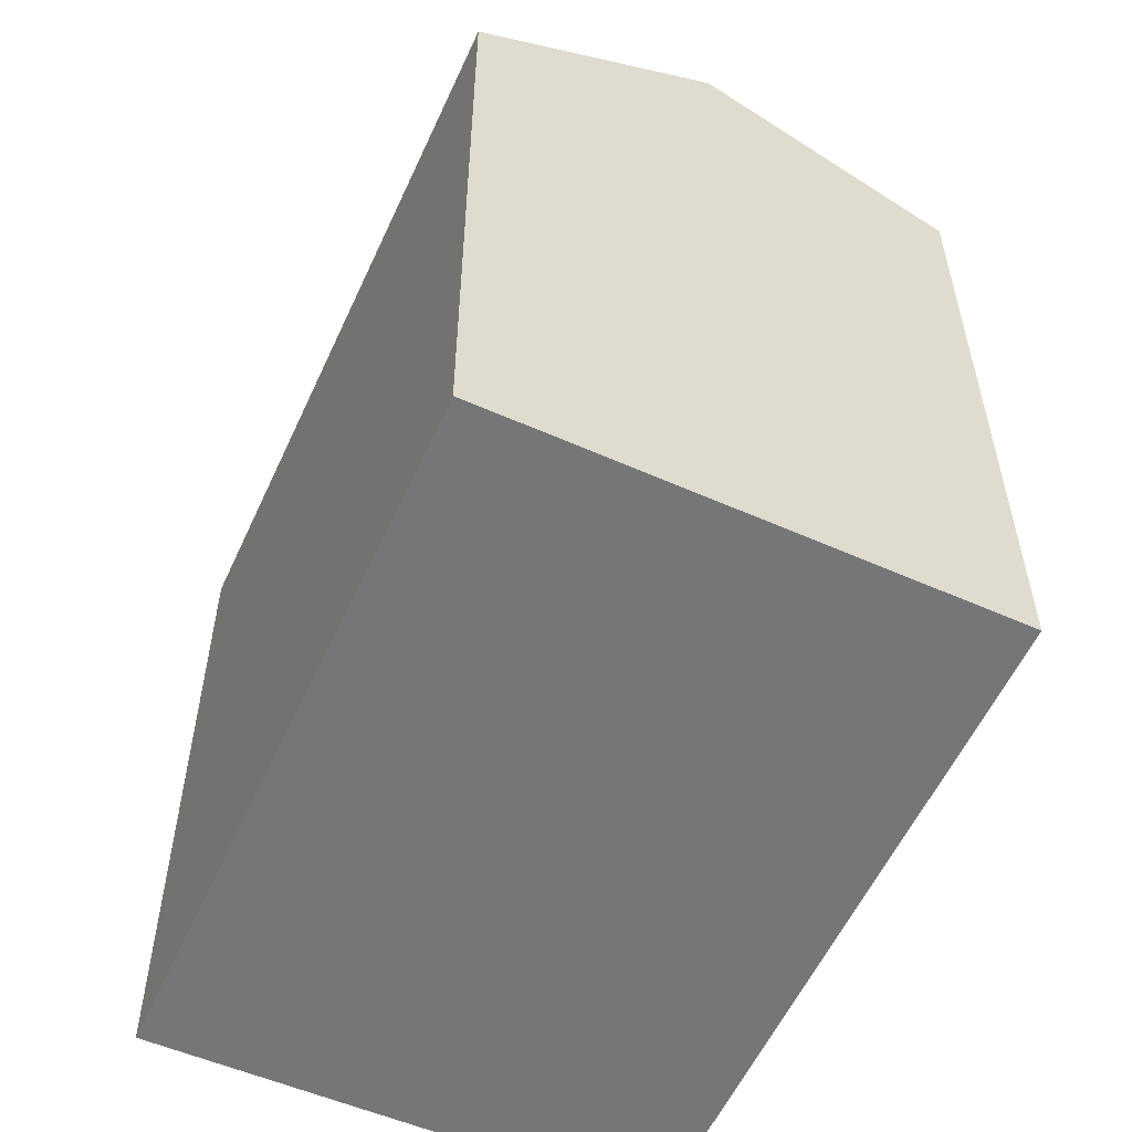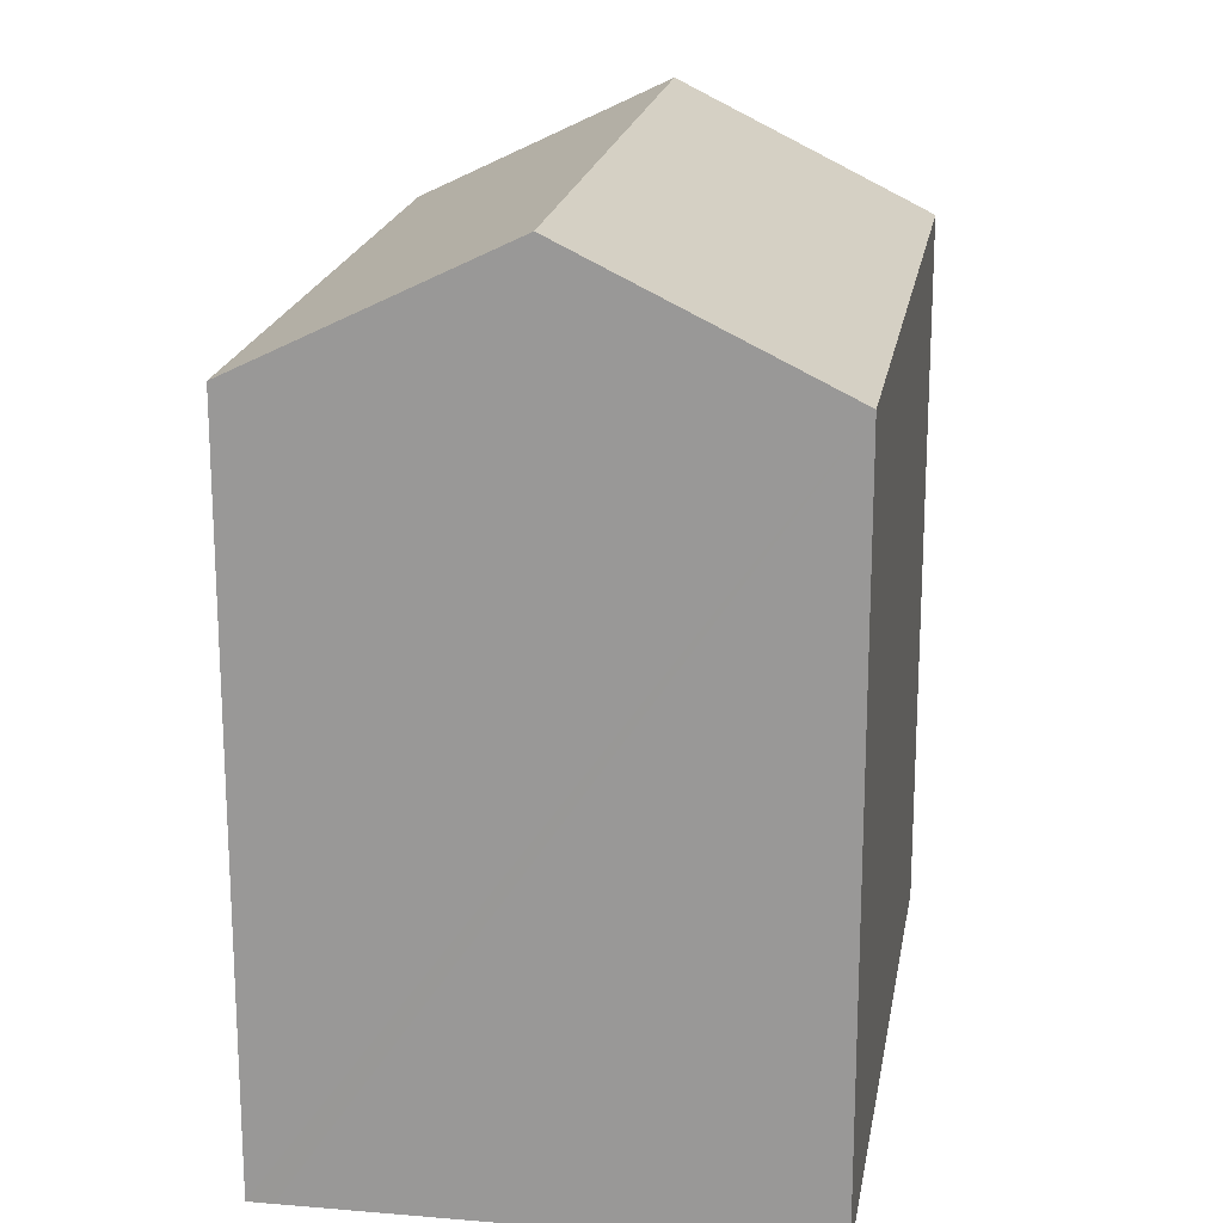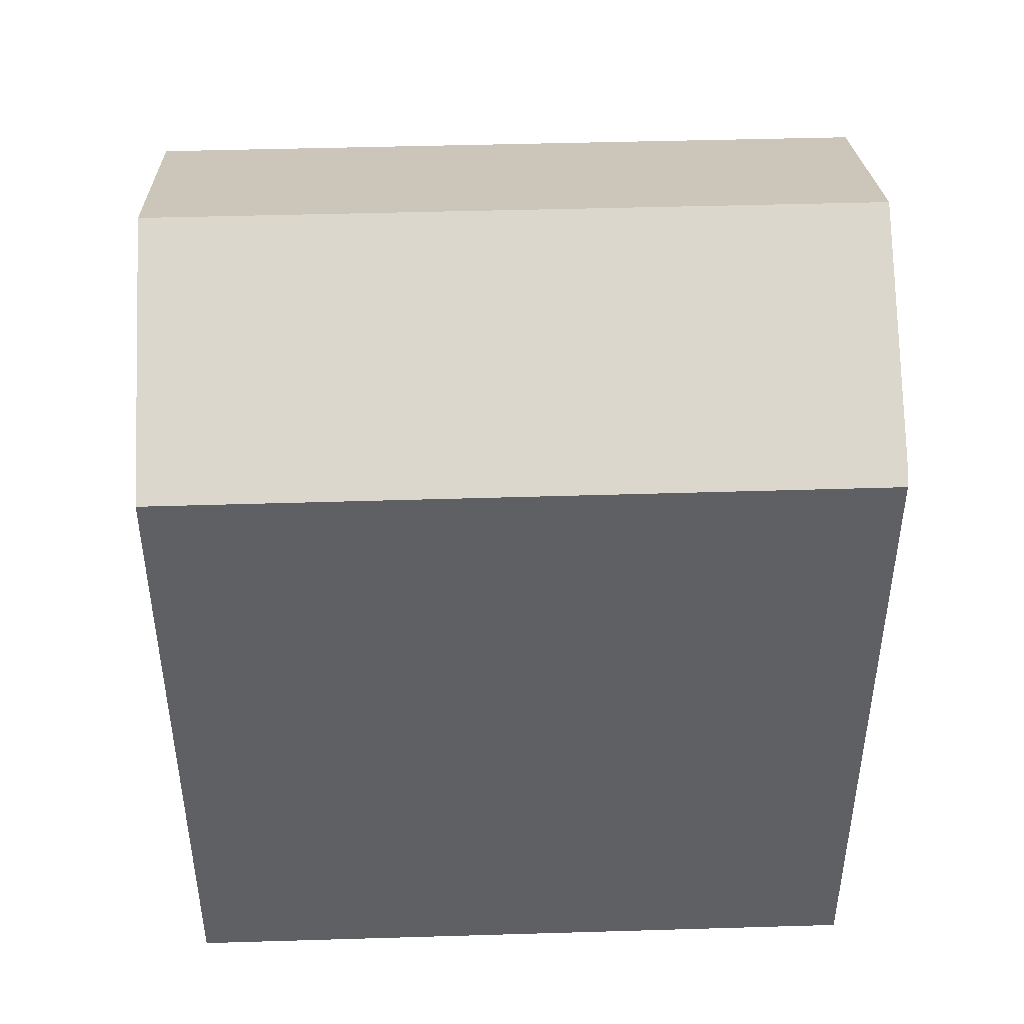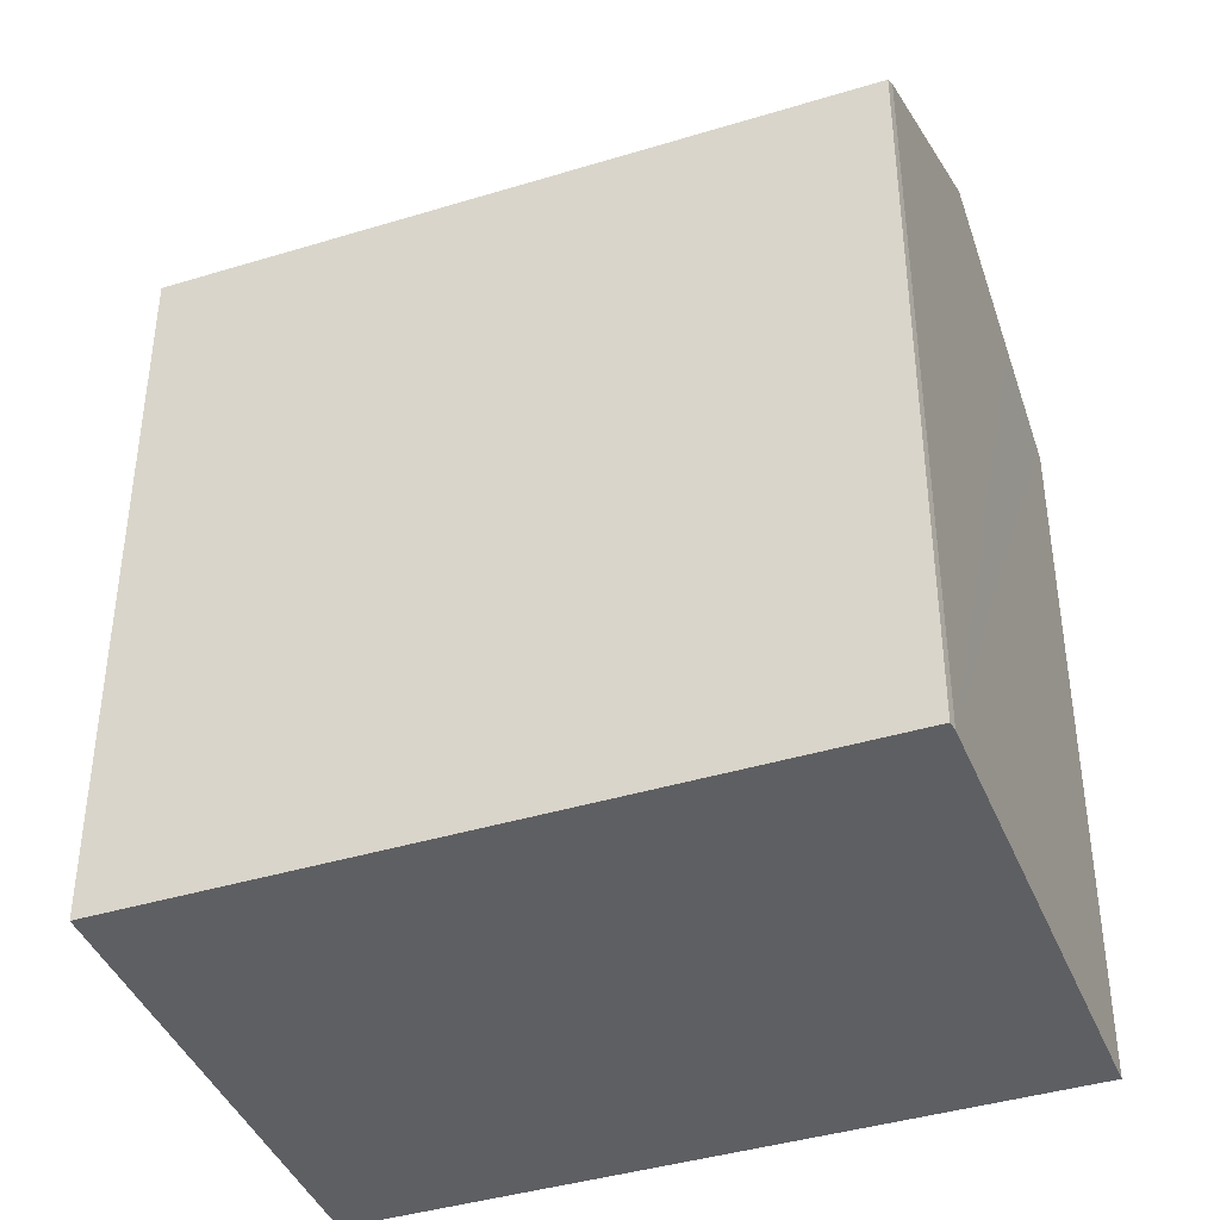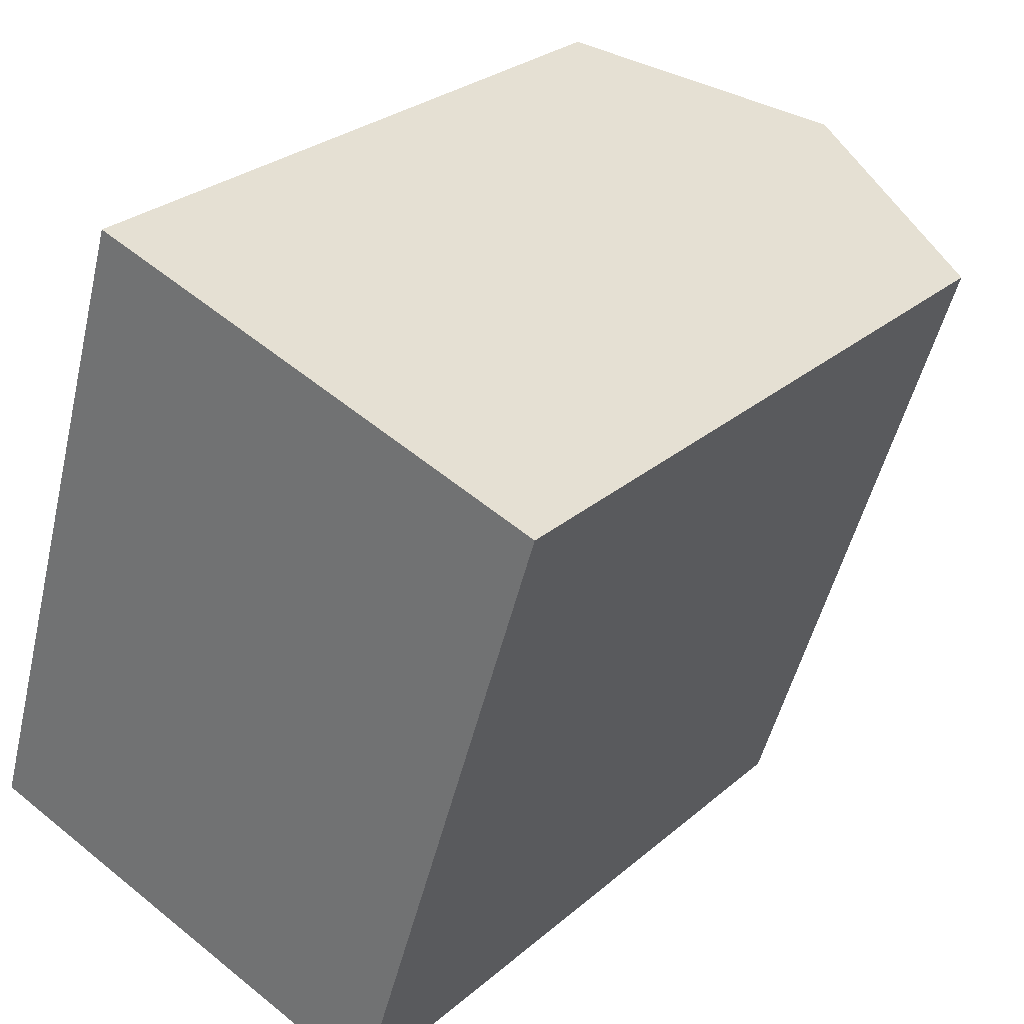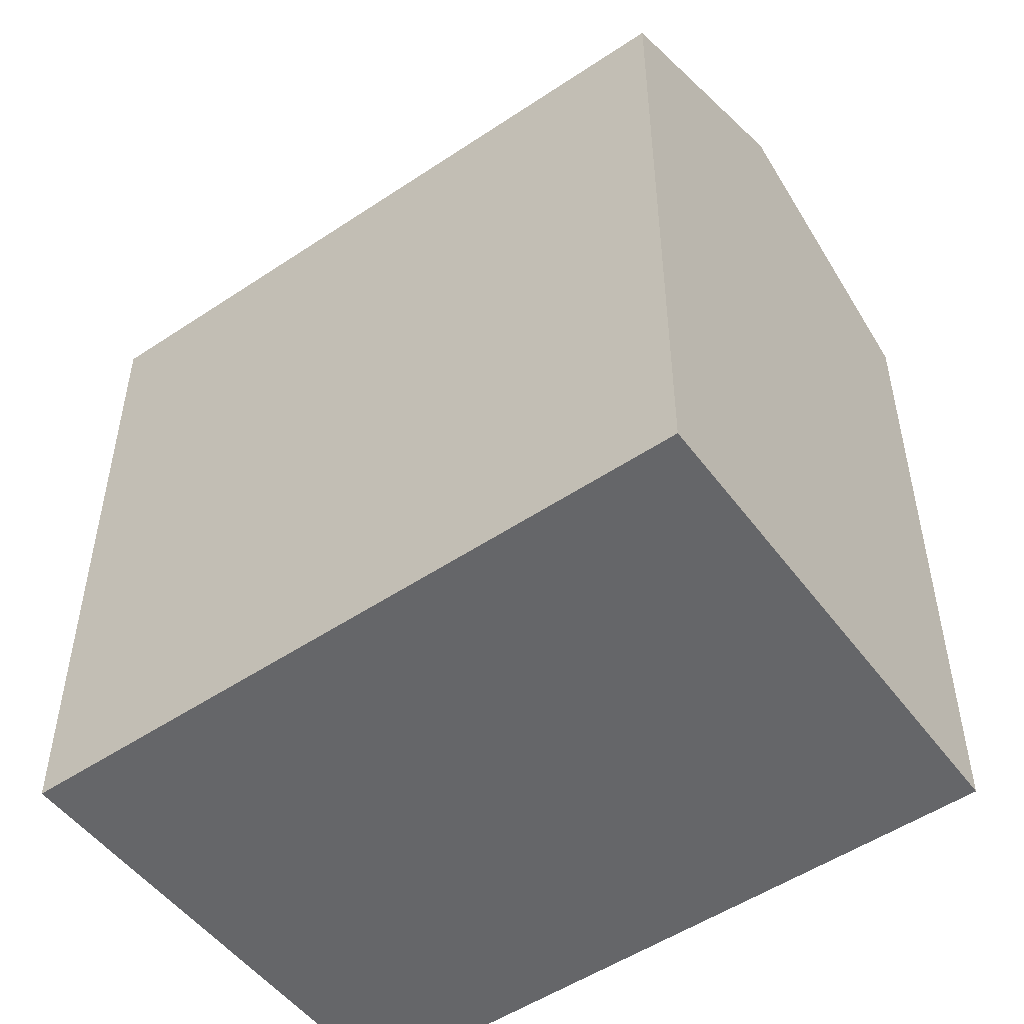
<metadata>
{"format":"obj","ext":"obj","renderer":"f3d","projection":"perspective","resolution":1024,"background":"white","views":[{"elev":-56.8,"azim":-7.2,"up":"+Y"},{"elev":19.4,"azim":26.7,"up":"+Y"},{"elev":47.0,"azim":105.3,"up":"+Y"},{"elev":-40.8,"azim":127.7,"up":"+Y"},{"elev":27.6,"azim":37.8,"up":"+Z"},{"elev":-51.8,"azim":-36.9,"up":"+Y"}]}
</metadata>
<code>
v  9.703 17.93 12.93
v  10.23 15.37 -3.051
v  5.226 17.93 -1.559
v  10.44 15.27 -3.088
v  14.91 15.26 11.28
v  2.142 16.35 -0.639
v  0.196 15.36 -0.058
v  0 15.26 9.345e-16
v  0.012 15.26 0.039
v  5.015 15.52 14.42
v  4.506 15.26 14.58
v  10.23 1.868e-16 -3.051
v  10.44 1.891e-16 -3.088
v  0.196 3.551e-18 -0.058
v  0 0 0
v  5.226 9.546e-17 -1.559
v  2.142 3.913e-17 -0.639
v  4.506 -8.93e-16 14.58
v  0.012 -2.388e-18 0.039
v  5.015 -8.831e-16 14.42
v  9.703 -7.918e-16 12.93
v  14.91 -6.905e-16 11.28
g defaultobject
f 1 2 3
f 2 1 4
f 4 1 5
f 6 1 3
f 1 6 7
f 1 7 8
f 1 8 9
f 1 9 10
f 10 9 11
f 4 12 2
f 12 4 13
f 12 3 2
f 3 12 6
f 6 12 7
f 7 12 8
f 8 12 14
f 8 14 15
f 14 12 16
f 14 16 17
f 15 9 8
f 9 15 11
f 11 15 18
f 18 15 19
f 10 5 1
f 5 10 11
f 5 11 18
f 5 18 20
f 5 20 21
f 5 21 22
f 5 13 4
f 13 5 22
f 21 13 22
f 13 21 20
f 13 20 18
f 13 18 19
f 13 19 12
f 12 19 16
f 16 19 17
f 17 19 14
f 14 19 15

</code>
